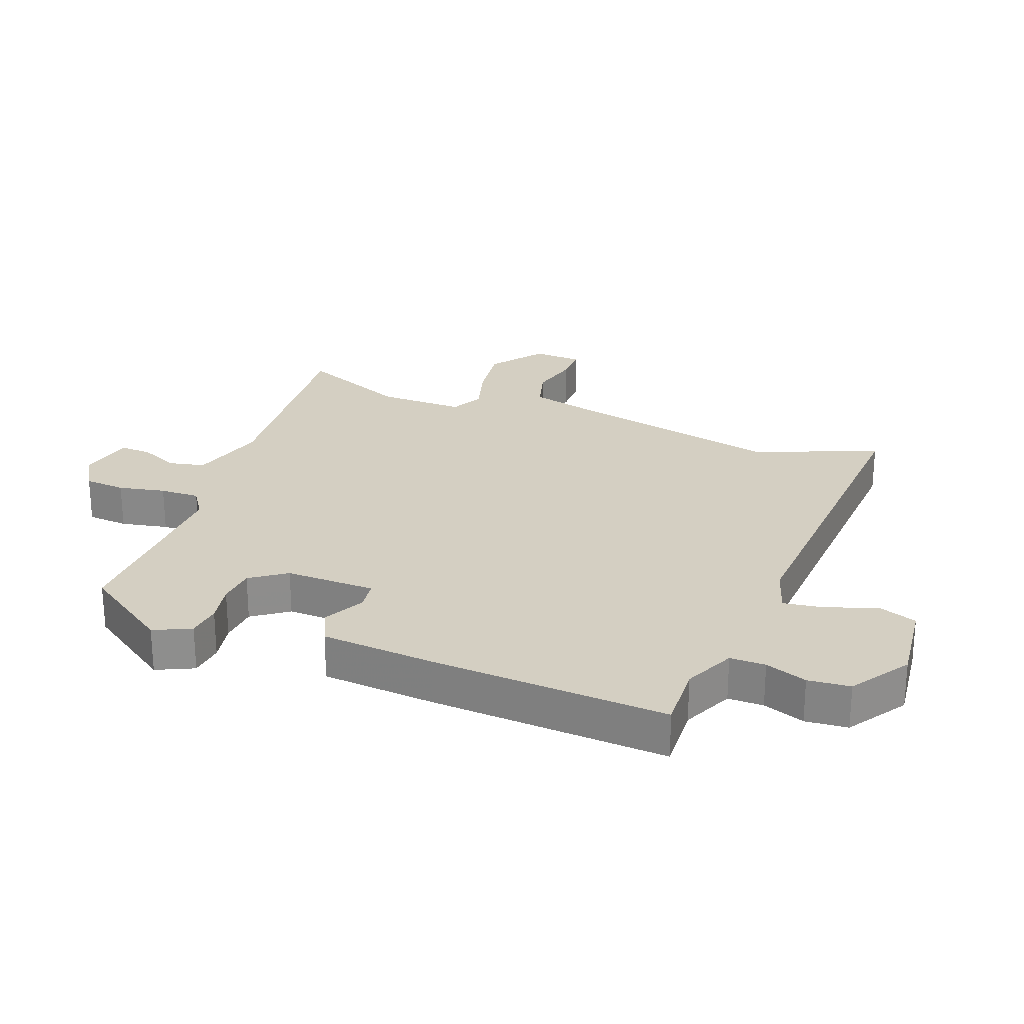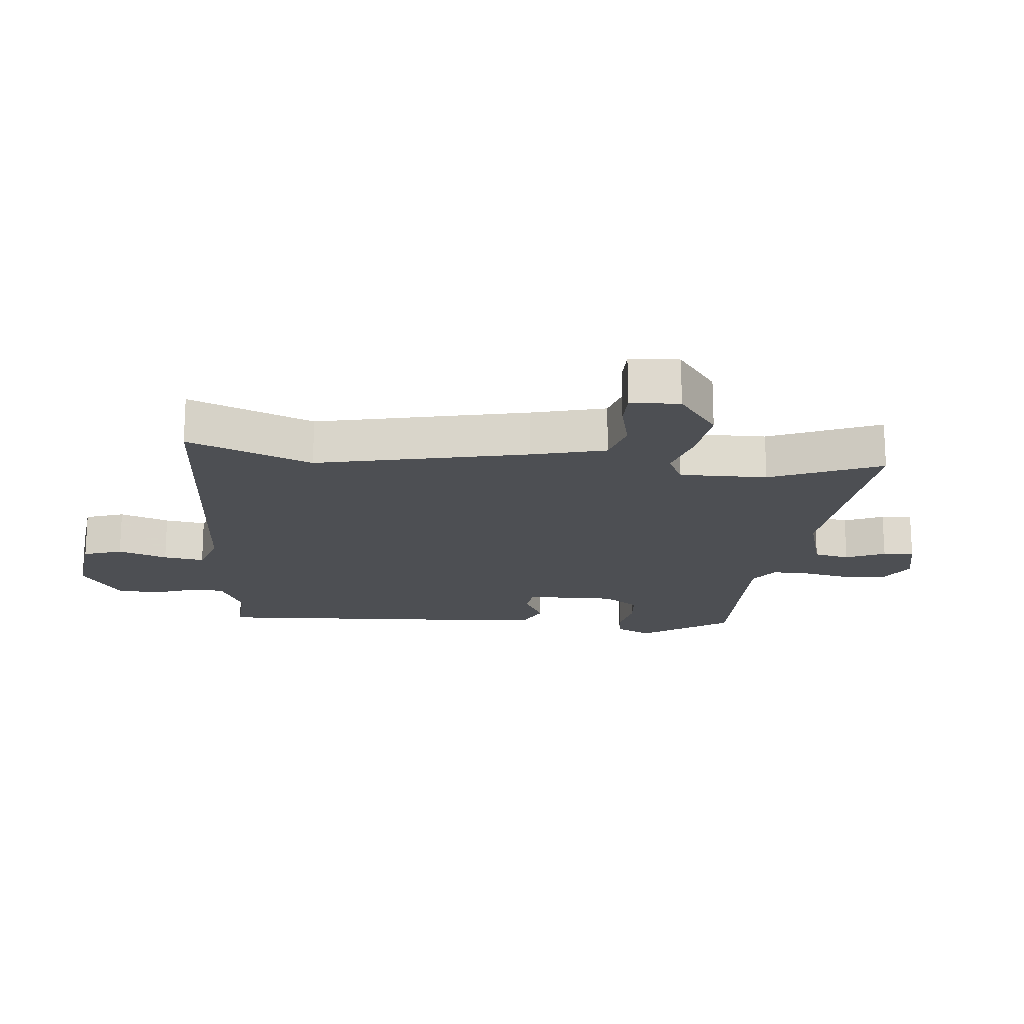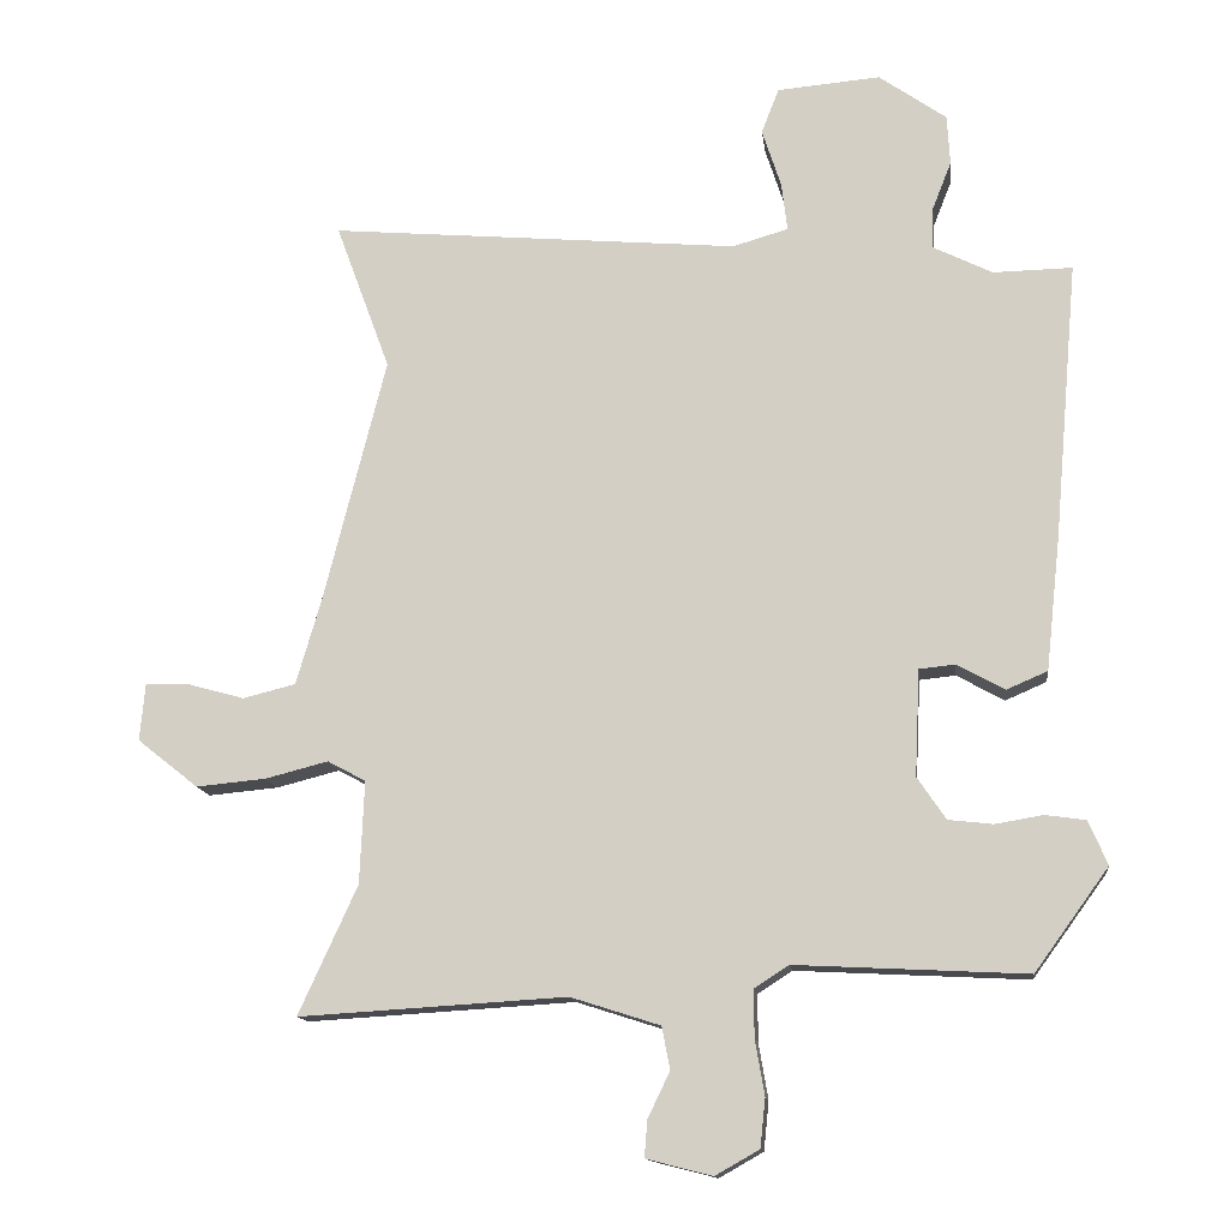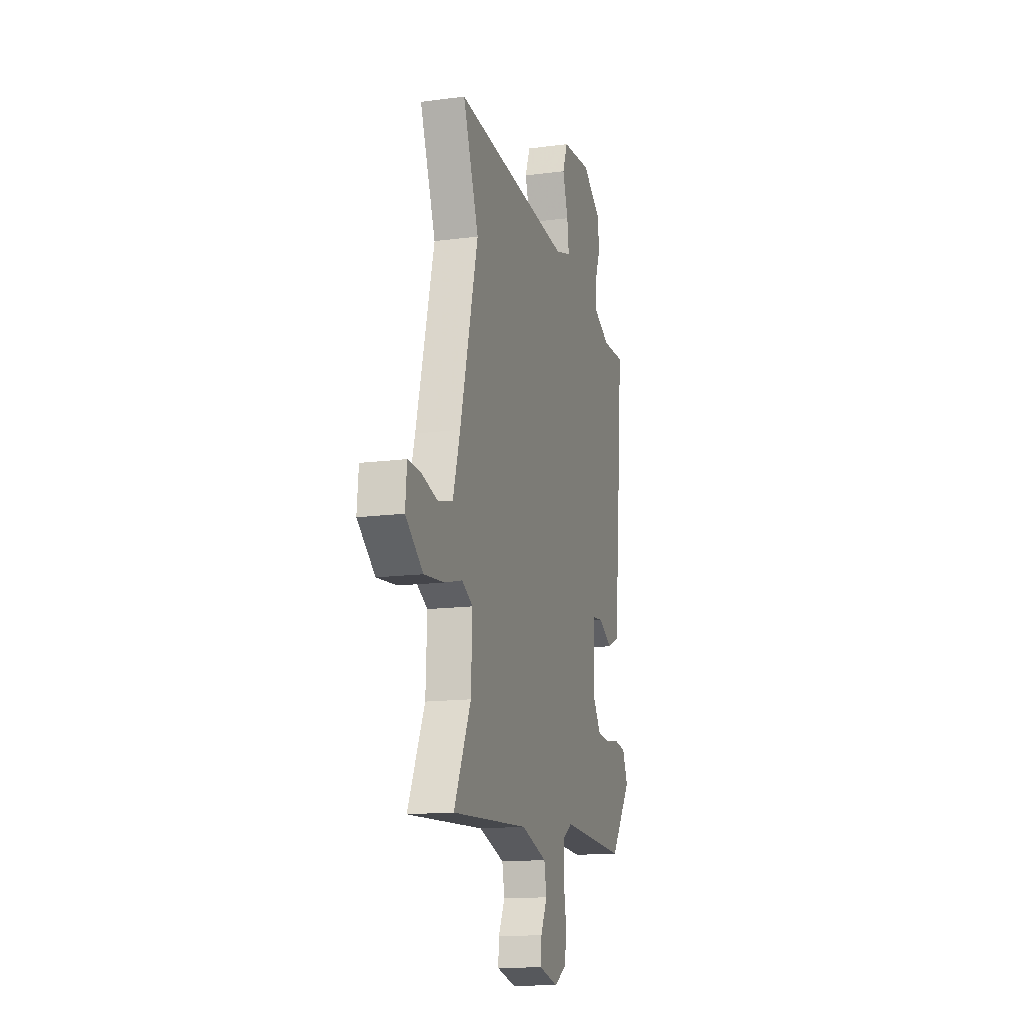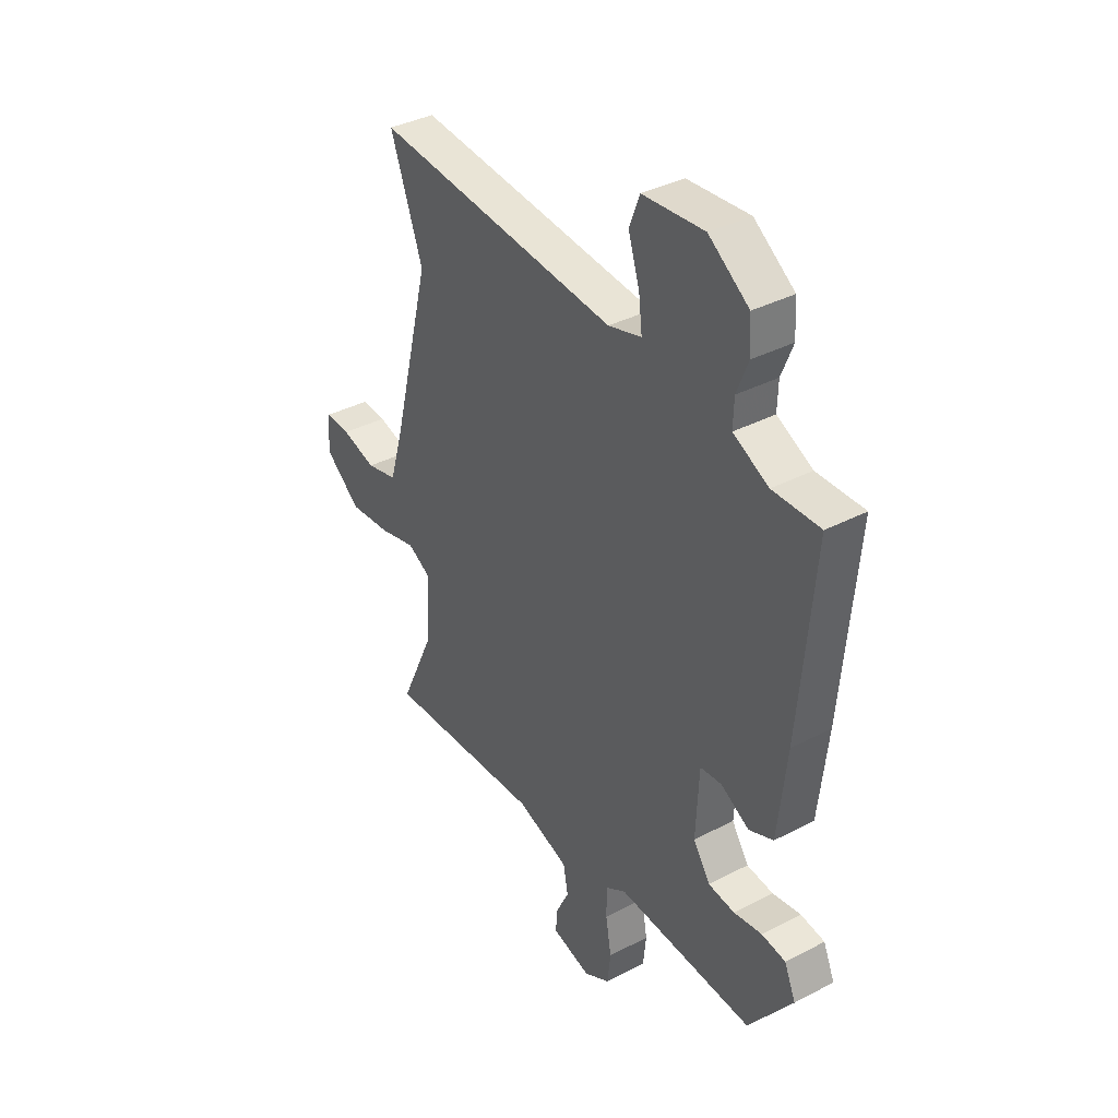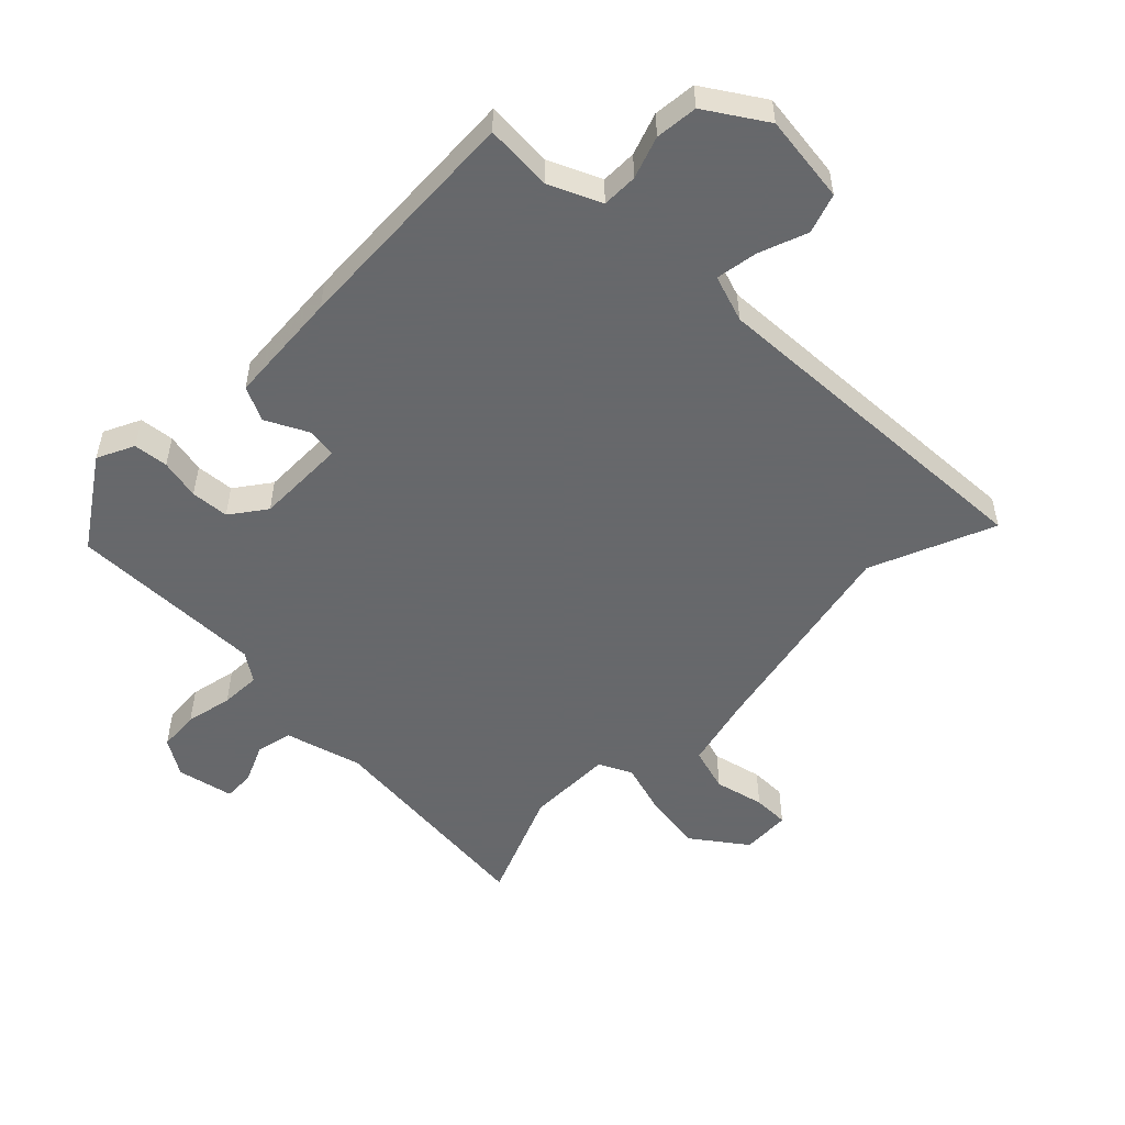
<metadata>
{"format":"obj","ext":"obj","renderer":"f3d","projection":"perspective","resolution":1024,"background":"white","views":[{"elev":25.4,"azim":-70.9,"up":"+Y"},{"elev":-18.0,"azim":82.5,"up":"+Y"},{"elev":-13.5,"azim":-173.2,"up":"+Z"},{"elev":-14.5,"azim":106.0,"up":"+Z"},{"elev":37.3,"azim":-123.8,"up":"+Z"},{"elev":-52.3,"azim":-46.9,"up":"+Y"}]}
</metadata>
<code>
v 0.534 0.07 0.593
v 0.46 0.07 0.391
v 0.545 0.07 0.055
v 0.579 0.07 -0.062
v 0.651 0.07 -0.08
v 0.73 0.07 -0.058
v 0.788 0.07 -0.056
v 0.795 0.07 -0.135
v 0.712 0.07 -0.201
v 0.617 0.07 -0.192
v 0.531 0.07 -0.17
v 0.479 0.07 -0.198
v 0.485 0.07 -0.338
v 0.565 0.07 -0.513
v 0.201 0.07 -0.491
v 0.079 0.07 -0.53
v 0.068 0.07 -0.588
v 0.098 0.07 -0.65
v 0.102 0.07 -0.7
v 0.012 0.07 -0.723
v -0.048 0.07 -0.689
v -0.055 0.07 -0.623
v -0.042 0.07 -0.547
v -0.042 0.07 -0.483
v -0.089 0.07 -0.453
v -0.404 0.07 -0.469
v -0.505 0.07 -0.33
v -0.479 0.07 -0.27
v -0.424 0.07 -0.262
v -0.359 0.07 -0.273
v -0.298 0.07 -0.266
v -0.259 0.07 -0.208
v -0.266 0.07 -0.063
v -0.315 0.07 -0.058
v -0.38 0.07 -0.094
v -0.436 0.07 -0.07
v -0.456 0.07 0.113
v -0.489 0.07 0.492
v -0.381 0.07 0.49
v -0.3 0.07 0.53
v -0.302 0.07 0.587
v -0.328 0.07 0.653
v -0.324 0.07 0.721
v -0.232 0.07 0.786
v -0.091 0.07 0.774
v -0.067 0.07 0.712
v -0.093 0.07 0.632
v -0.101 0.07 0.566
v -0.025 0.07 0.544
v 0.534 0 0.593
v 0.46 0 0.391
v 0.545 0 0.055
v 0.579 0 -0.062
v 0.651 0 -0.08
v 0.73 0 -0.058
v 0.788 0 -0.056
v 0.795 0 -0.135
v 0.712 0 -0.201
v 0.617 0 -0.192
v 0.531 0 -0.17
v 0.479 0 -0.198
v 0.485 0 -0.338
v 0.565 0 -0.513
v 0.201 0 -0.491
v 0.079 0 -0.53
v 0.068 0 -0.588
v 0.098 0 -0.65
v 0.102 0 -0.7
v 0.012 0 -0.723
v -0.048 0 -0.689
v -0.055 0 -0.623
v -0.042 0 -0.547
v -0.042 0 -0.483
v -0.089 0 -0.453
v -0.404 0 -0.469
v -0.505 0 -0.33
v -0.479 0 -0.27
v -0.424 0 -0.262
v -0.359 0 -0.273
v -0.298 0 -0.266
v -0.259 0 -0.208
v -0.266 0 -0.063
v -0.315 0 -0.058
v -0.38 0 -0.094
v -0.436 0 -0.07
v -0.456 0 0.113
v -0.489 0 0.492
v -0.381 0 0.49
v -0.3 0 0.53
v -0.302 0 0.587
v -0.328 0 0.653
v -0.324 0 0.721
v -0.232 0 0.786
v -0.091 0 0.774
v -0.067 0 0.712
v -0.093 0 0.632
v -0.101 0 0.566
v -0.025 0 0.544
f 44 45 46 47
f 44 47 48
f 41 42 43 44
f 40 41 44 48
f 39 40 48 49
f 37 38 39
f 34 35 36 37
f 33 34 37 39
f 27 28 29 30
f 25 26 27 30
f 24 25 30 31
f 20 21 22 23
f 20 23 24
f 17 18 19 20
f 16 17 20 24
f 15 16 24 31
f 13 14 15 31
f 8 9 10 11
f 6 7 8 11
f 5 6 11 12
f 4 5 12
f 3 4 12
f 2 3 12
f 39 49 1 2
f 33 39 2 12
f 32 33 12 13
f 13 31 32
f 96 95 94 93
f 97 96 93
f 93 92 91 90
f 97 93 90 89
f 98 97 89 88
f 88 87 86
f 86 85 84 83
f 88 86 83 82
f 79 78 77 76
f 79 76 75 74
f 80 79 74 73
f 72 71 70 69
f 73 72 69
f 69 68 67 66
f 73 69 66 65
f 80 73 65 64
f 80 64 63 62
f 60 59 58 57
f 60 57 56 55
f 61 60 55 54
f 61 54 53
f 61 53 52
f 61 52 51
f 51 50 98 88
f 61 51 88 82
f 62 61 82 81
f 81 80 62
f 1 50 51 2
f 2 51 52 3
f 3 52 53 4
f 4 53 54 5
f 5 54 55 6
f 6 55 56 7
f 7 56 57 8
f 8 57 58 9
f 9 58 59 10
f 10 59 60 11
f 11 60 61 12
f 12 61 62 13
f 13 62 63 14
f 14 63 64 15
f 15 64 65 16
f 16 65 66 17
f 17 66 67 18
f 18 67 68 19
f 19 68 69 20
f 20 69 70 21
f 21 70 71 22
f 22 71 72 23
f 23 72 73 24
f 24 73 74 25
f 25 74 75 26
f 26 75 76 27
f 27 76 77 28
f 28 77 78 29
f 29 78 79 30
f 30 79 80 31
f 31 80 81 32
f 32 81 82 33
f 33 82 83 34
f 34 83 84 35
f 35 84 85 36
f 36 85 86 37
f 37 86 87 38
f 38 87 88 39
f 39 88 89 40
f 40 89 90 41
f 41 90 91 42
f 42 91 92 43
f 43 92 93 44
f 44 93 94 45
f 45 94 95 46
f 46 95 96 47
f 47 96 97 48
f 48 97 98 49
f 49 98 50 1

</code>
